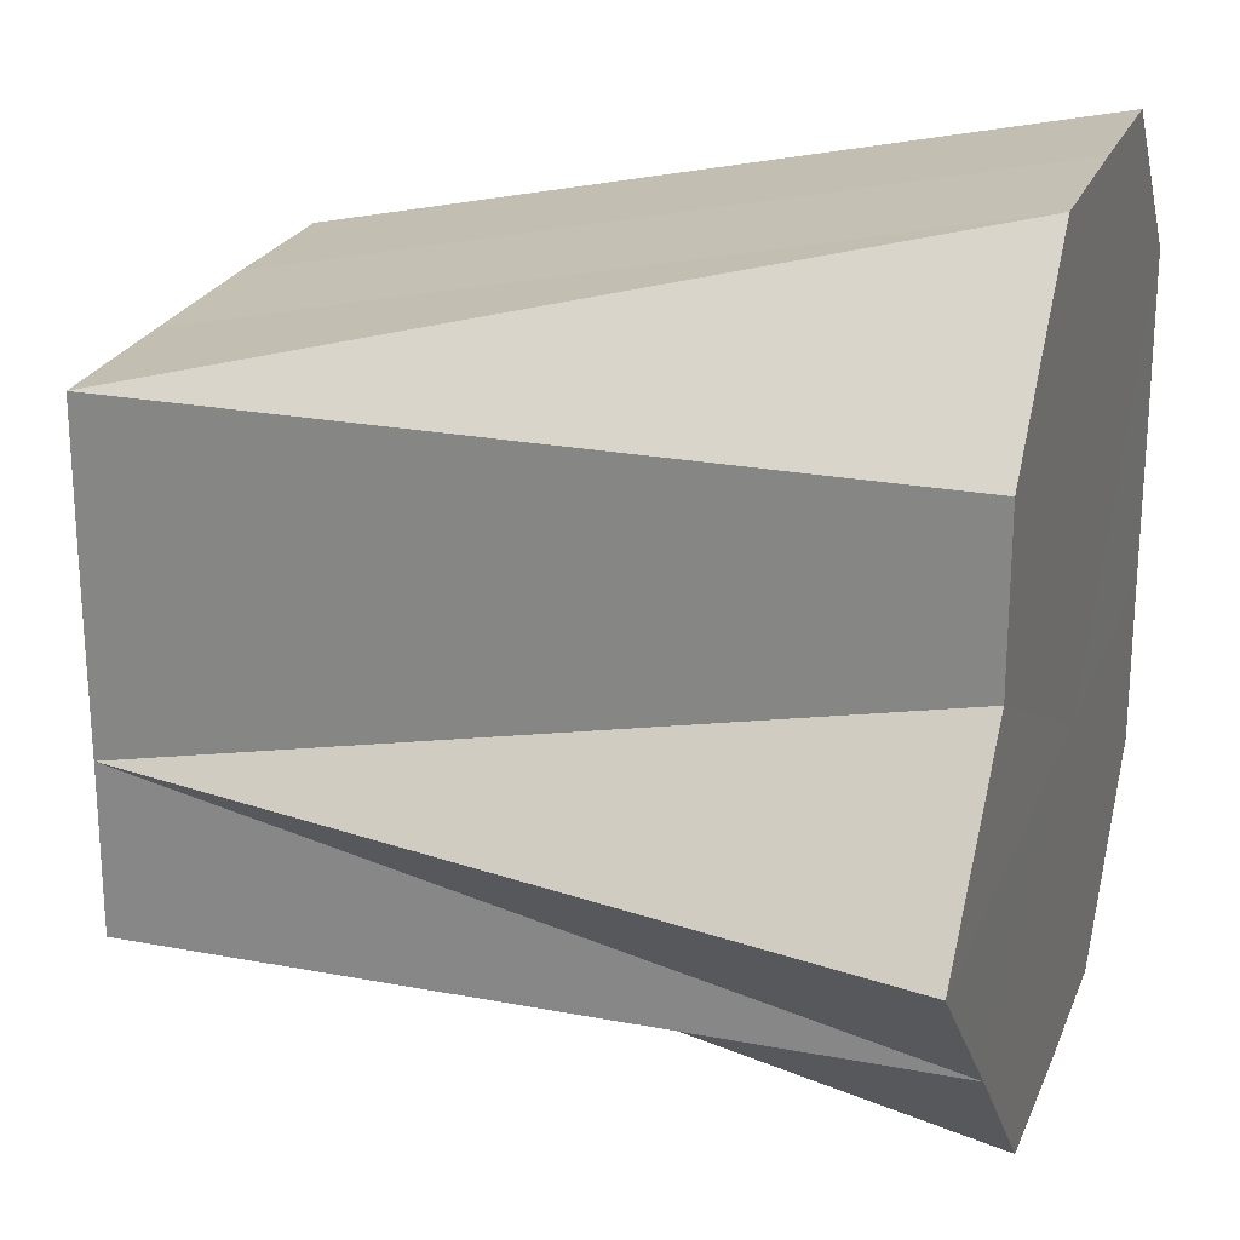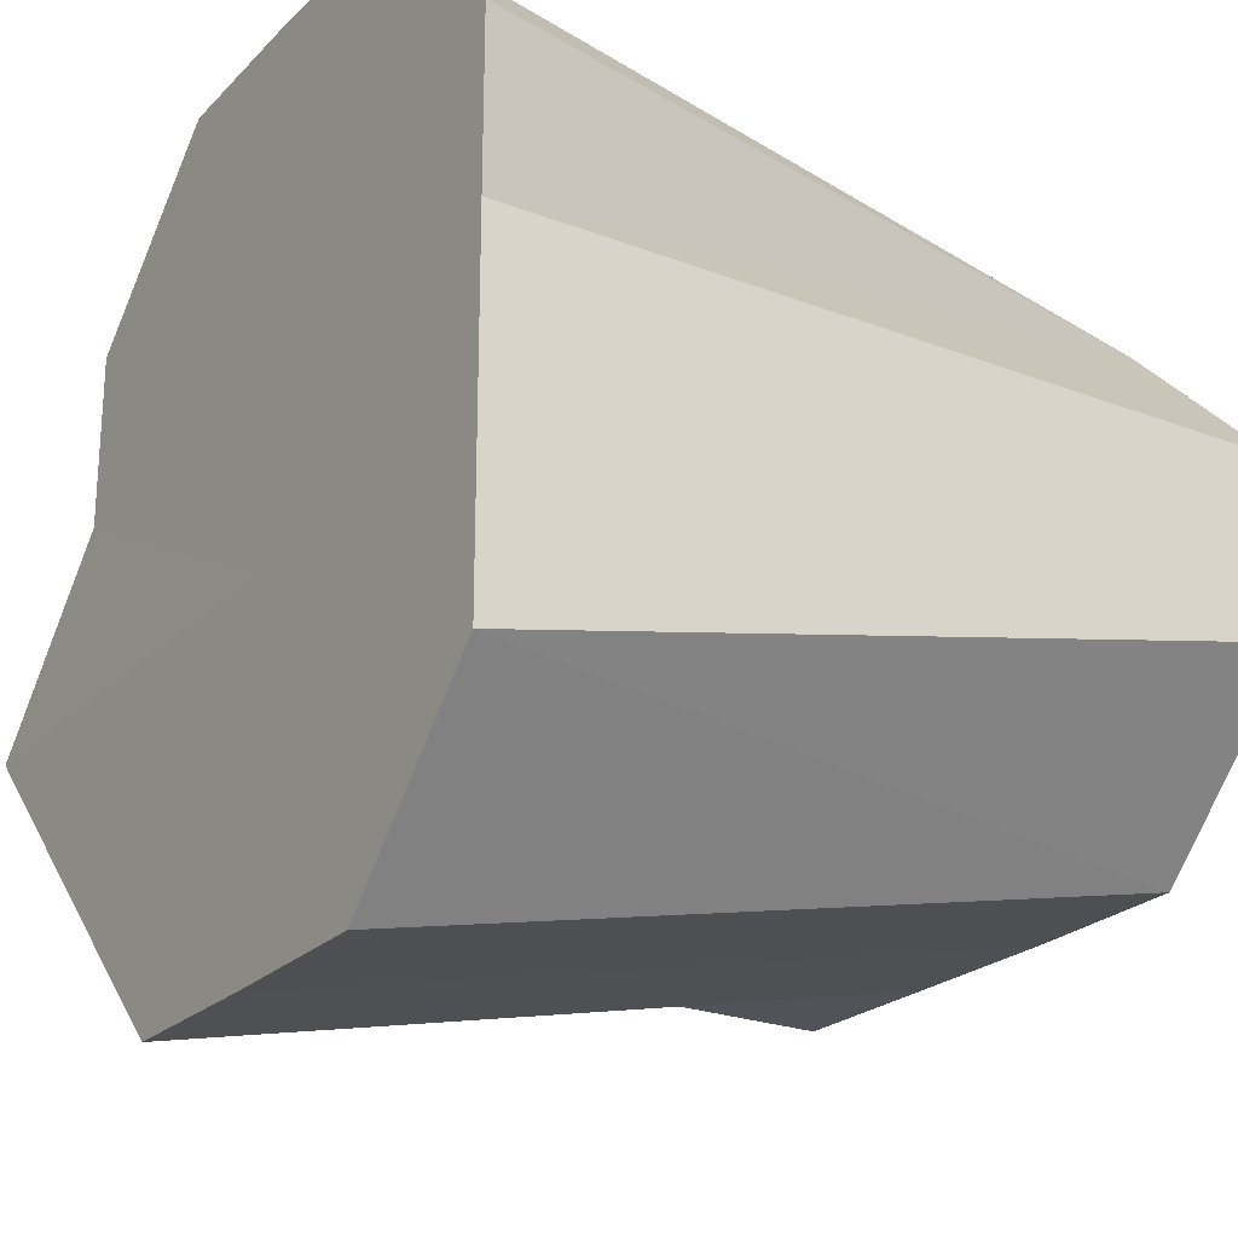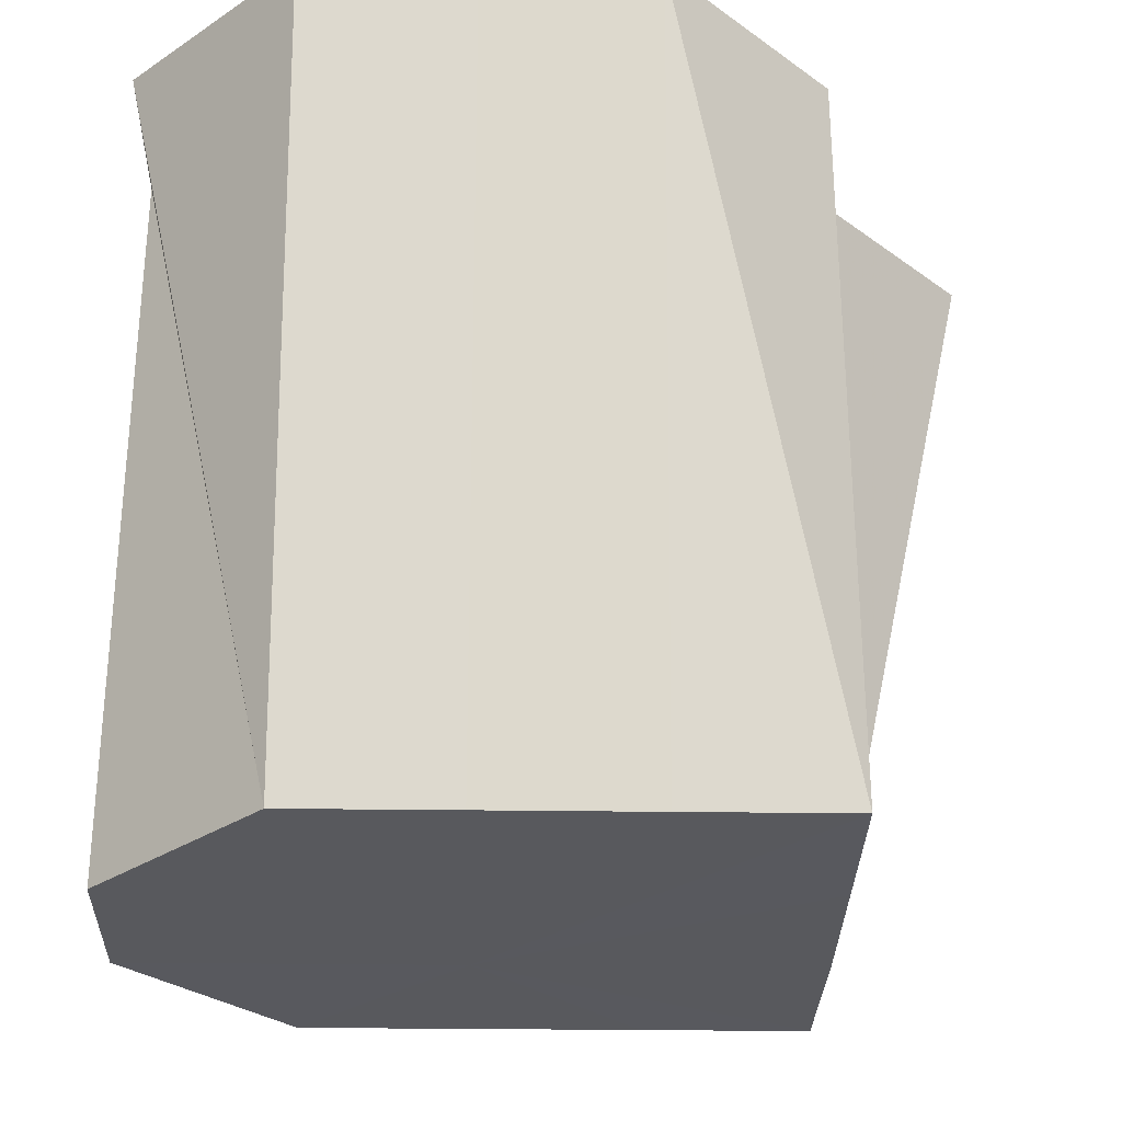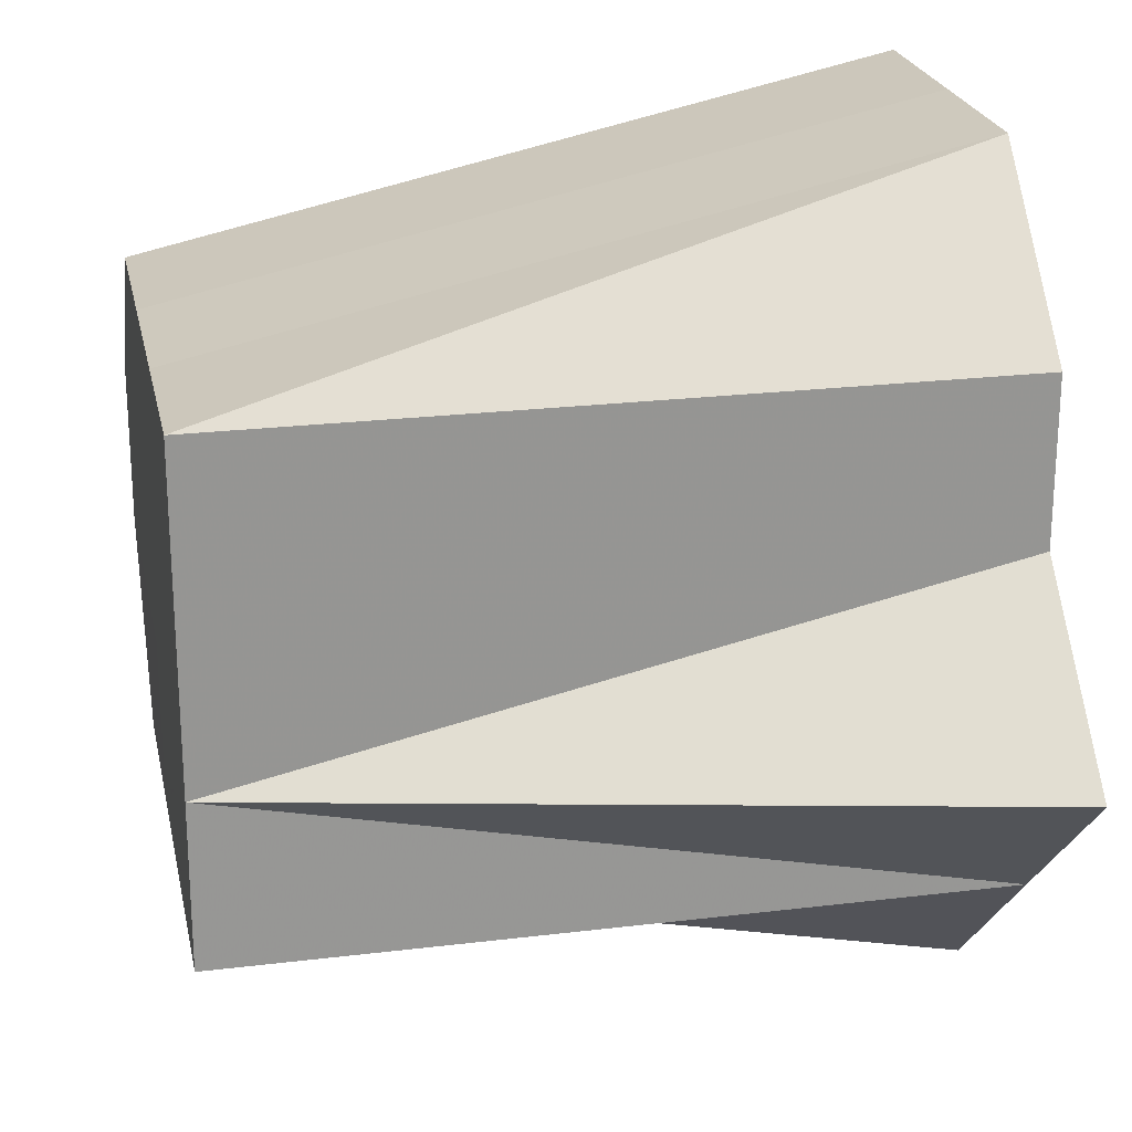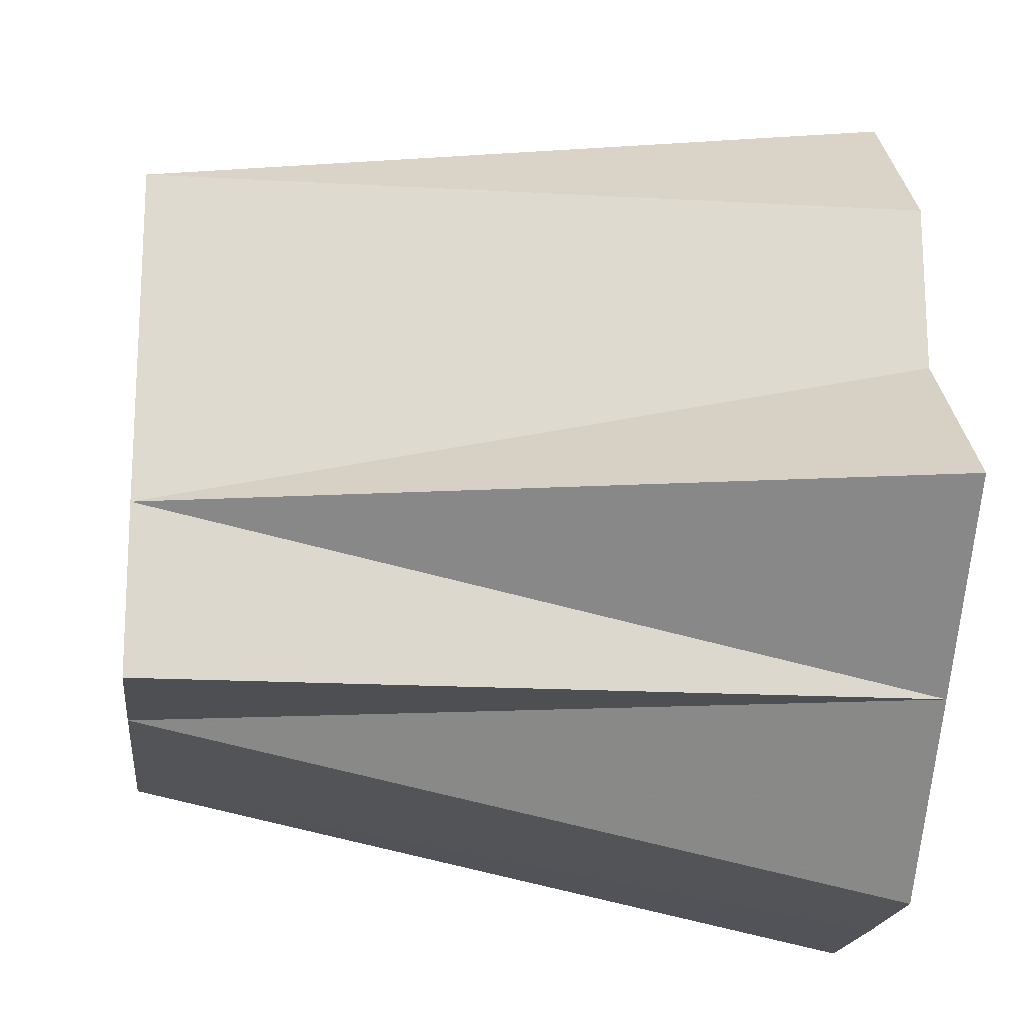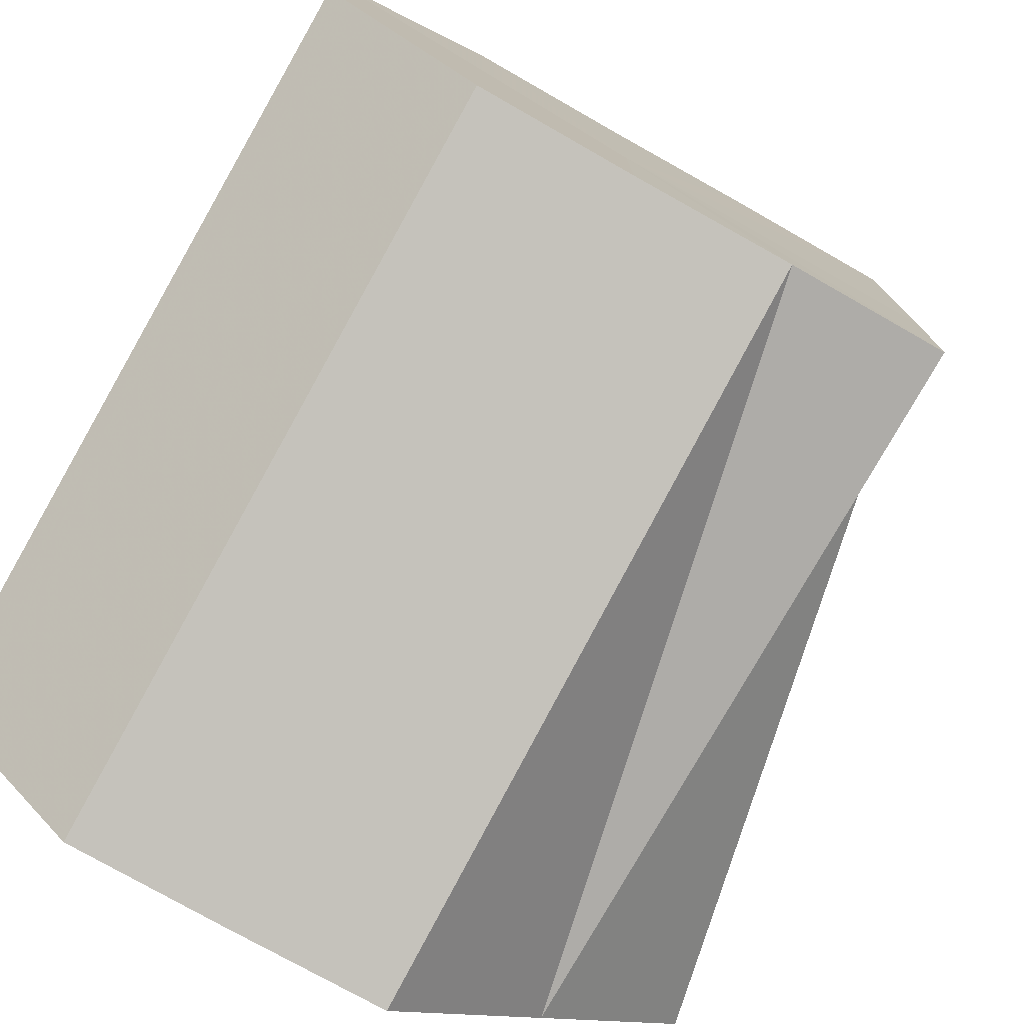
<metadata>
{"format":"obj","ext":"obj","renderer":"f3d","projection":"perspective","resolution":1024,"background":"white","views":[{"elev":23.2,"azim":-72.0,"up":"+Y"},{"elev":-23.3,"azim":57.2,"up":"+Y"},{"elev":-30.2,"azim":178.8,"up":"+Z"},{"elev":22.8,"azim":-101.6,"up":"+Y"},{"elev":-17.8,"azim":-96.2,"up":"+Y"},{"elev":-76.9,"azim":150.5,"up":"+Y"}]}
</metadata>
<code>
o 7231
v 2229 1861 8.02
v 2229 1861 8.02
v 2229 1861 7.974
v 2229 1861 8.02
v 2229 1861 7.974
v 2229 1861 8.02
v 2229 1861 7.974
v 2229 1861 8.02
v 2229 1861 8.02
v 2229 1861 7.974
v 2229 1861 8.02
v 2229 1861 8.02
v 2229 1861 7.974
v 2229 1861 8.02
v 2229 1861 7.974
v 2229 1861 8.02
v 2229 1861 7.974
v 2229 1861 8.02
v 2229 1861 7.974
v 2229 1861 7.974
v 2229 1861 8.02
v 2229 1861 7.974
v 2229 1861 8.02
v 2229 1861 7.974
v 2229 1861 8.02
v 2229 1861 7.974
v 2229 1861 8.02
v 2229 1861 7.974
v 2229 1861 8.02
v 2229 1861 8.02
v 2229 1861 8.02
v 2229 1861 8.02
v 2229 1861 8.02
v 2229 1861 8.02
v 2229 1861 8.02
v 2229 1861 8.02
v 2229 1861 8.02
v 2229 1861 8.02
v 2229 1861 8.02
v 2229 1861 8.02
v 2229 1861 8.02
v 2229 1861 8.02
v 2229 1861 8.02
v 2229 1861 7.974
v 2229 1861 7.974
v 2229 1861 8.02
v 2229 1861 7.974
v 2229 1861 8.02
v 2229 1861 7.974
v 2229 1861 8.02
v 2229 1861 8.02
v 2229 1861 7.974
v 2229 1861 8.02
v 2229 1861 7.974
v 2229 1861 8.02
v 2229 1861 7.974
v 2229 1861 8.02
v 2229 1861 7.974
v 2229 1861 8.02
v 2229 1861 7.974
v 2229 1861 8.02
v 2229 1861 8.02
v 2229 1861 7.974
v 2229 1861 7.974
v 2229 1861 7.974
v 2229 1861 7.974
v 2229 1861 7.974
v 2229 1861 7.974
v 2229 1861 7.974
v 2229 1861 7.974
v 2229 1861 7.974
f 1 2 3
f 4 1 5
f 2 6 7
f 6 8 7
f 9 4 10
f 11 9 10
f 12 13 7
f 8 14 13
f 7 13 15
f 16 17 13
f 13 17 15
f 14 18 17
f 18 19 20
f 18 21 22
f 23 24 22
f 25 26 24
f 27 22 28
f 27 29 30
f 30 29 31
f 32 29 27
f 31 29 33
f 34 29 32
f 33 29 35
f 36 29 34
f 35 29 37
f 38 29 36
f 37 29 39
f 40 29 38
f 39 29 41
f 42 29 40
f 41 29 42
f 43 44 45
f 46 45 47
f 48 47 49
f 50 51 52
f 51 53 54
f 53 55 56
f 55 57 58
f 59 58 56
f 56 58 15
f 57 11 60
f 61 60 58
f 58 60 15
f 62 10 60
f 60 10 15
f 63 64 15
f 65 63 15
f 66 65 15
f 67 68 15
f 69 67 15
f 70 69 15
f 71 70 15

</code>
